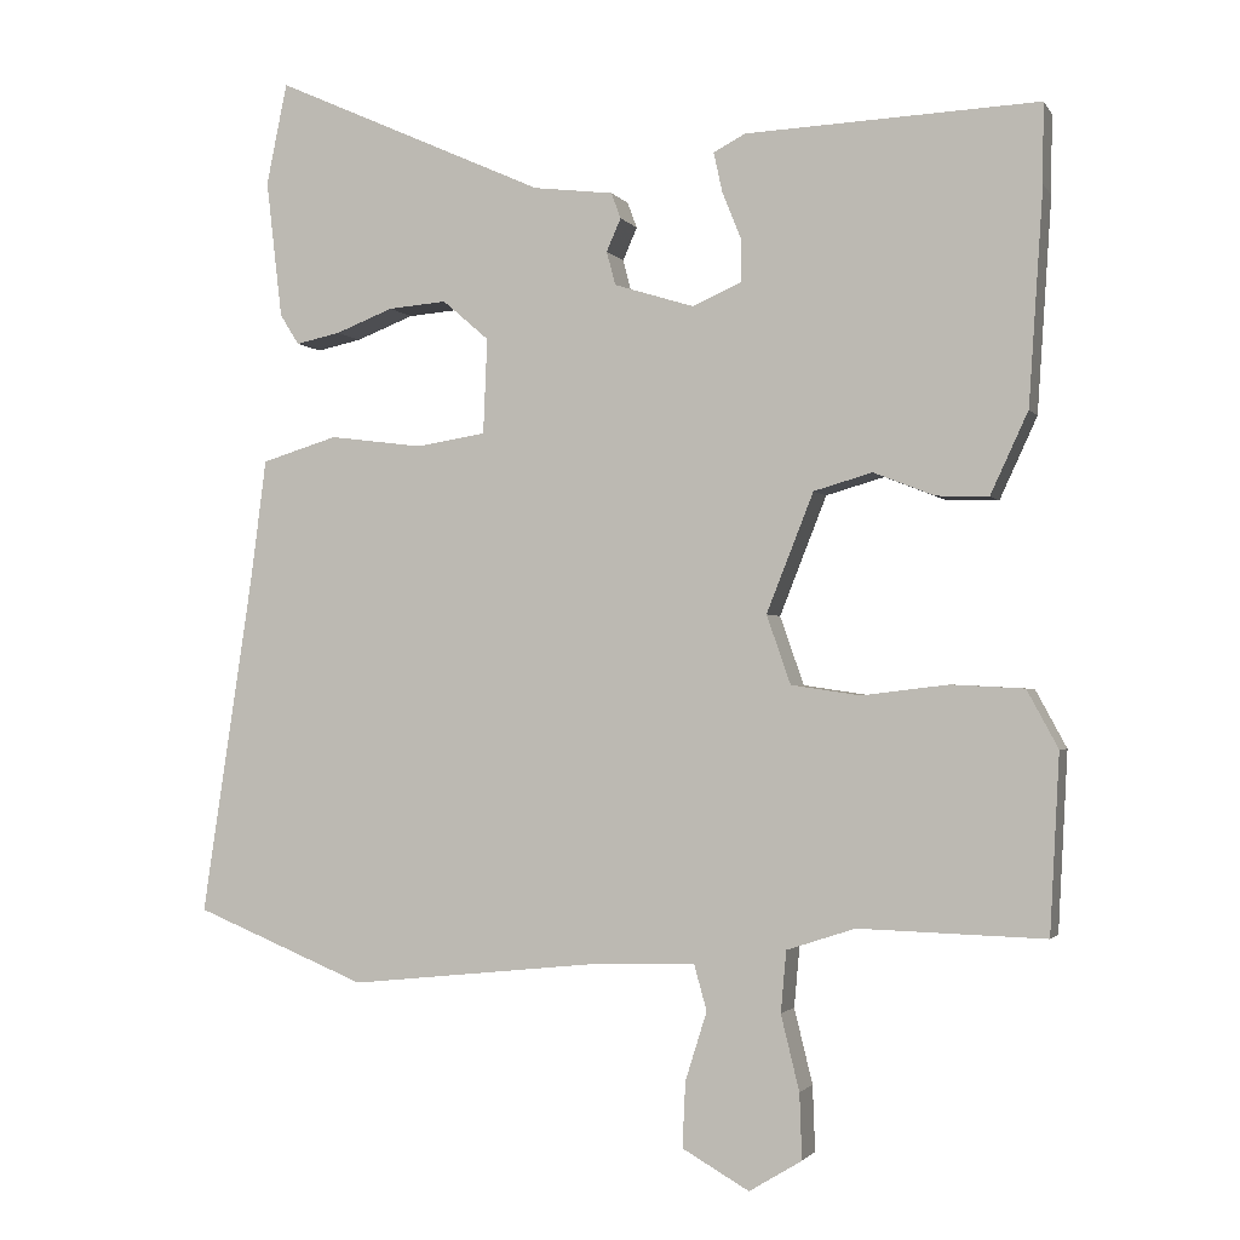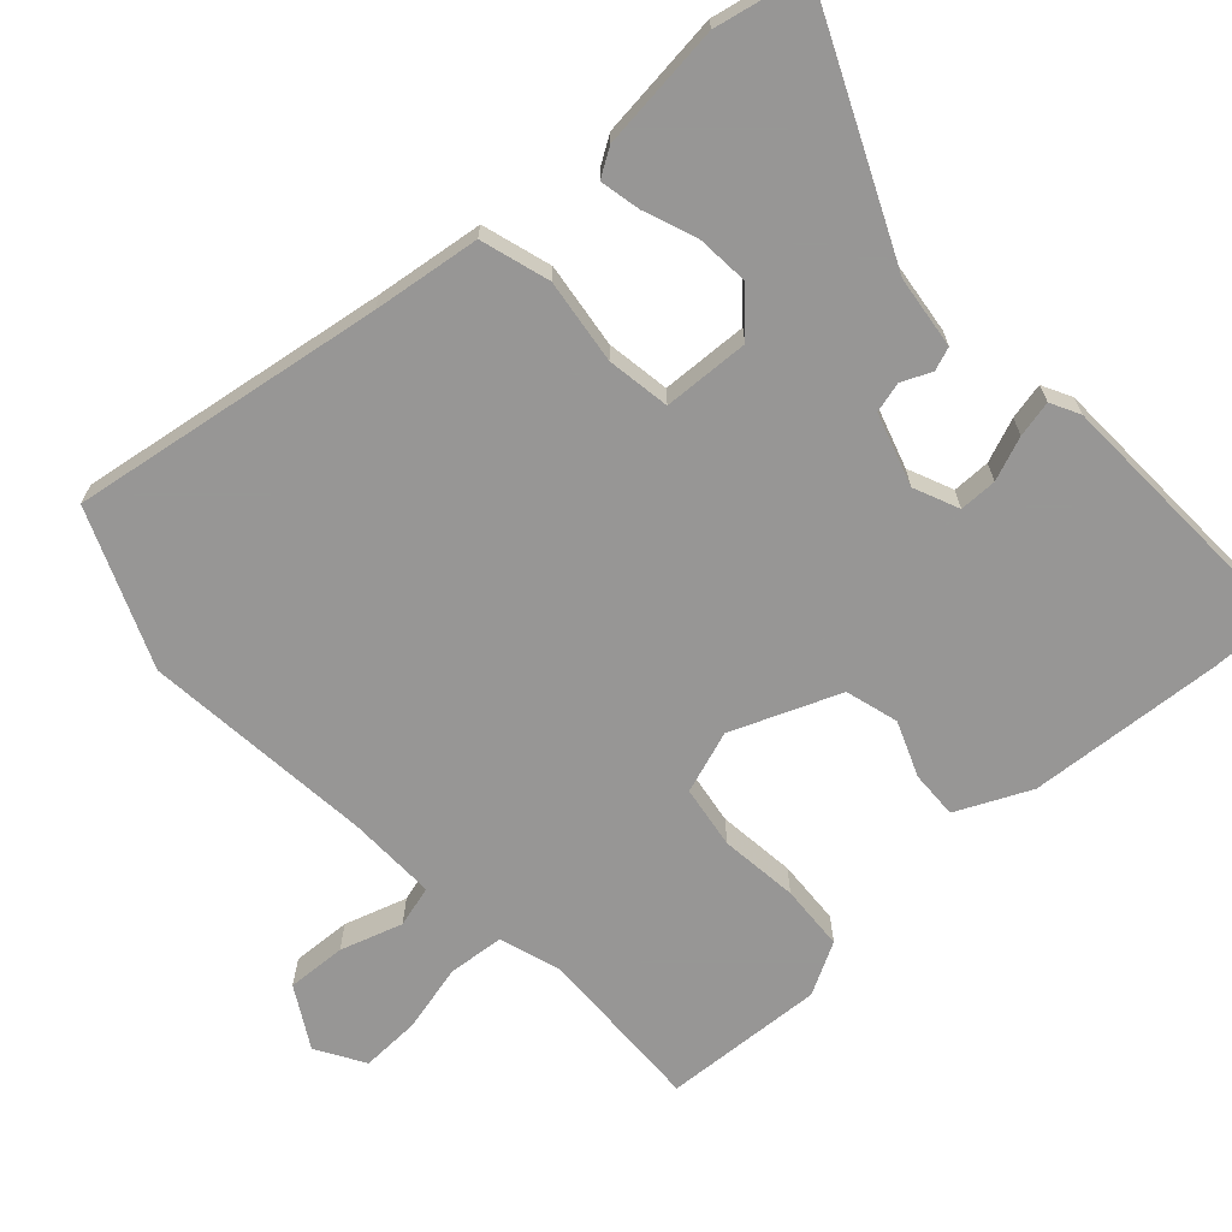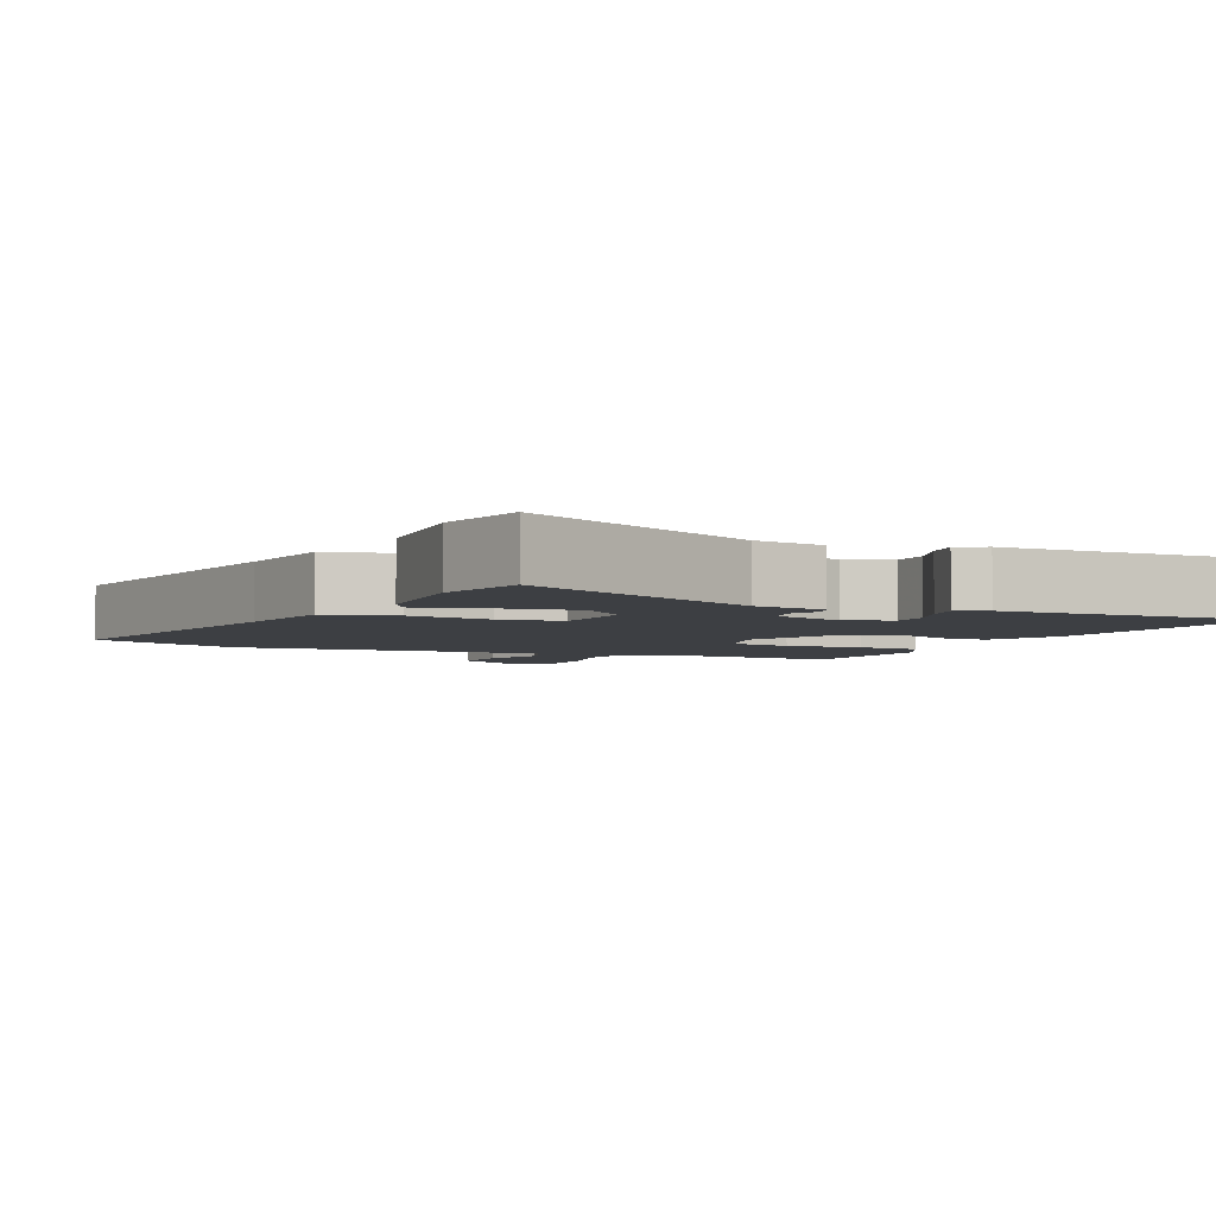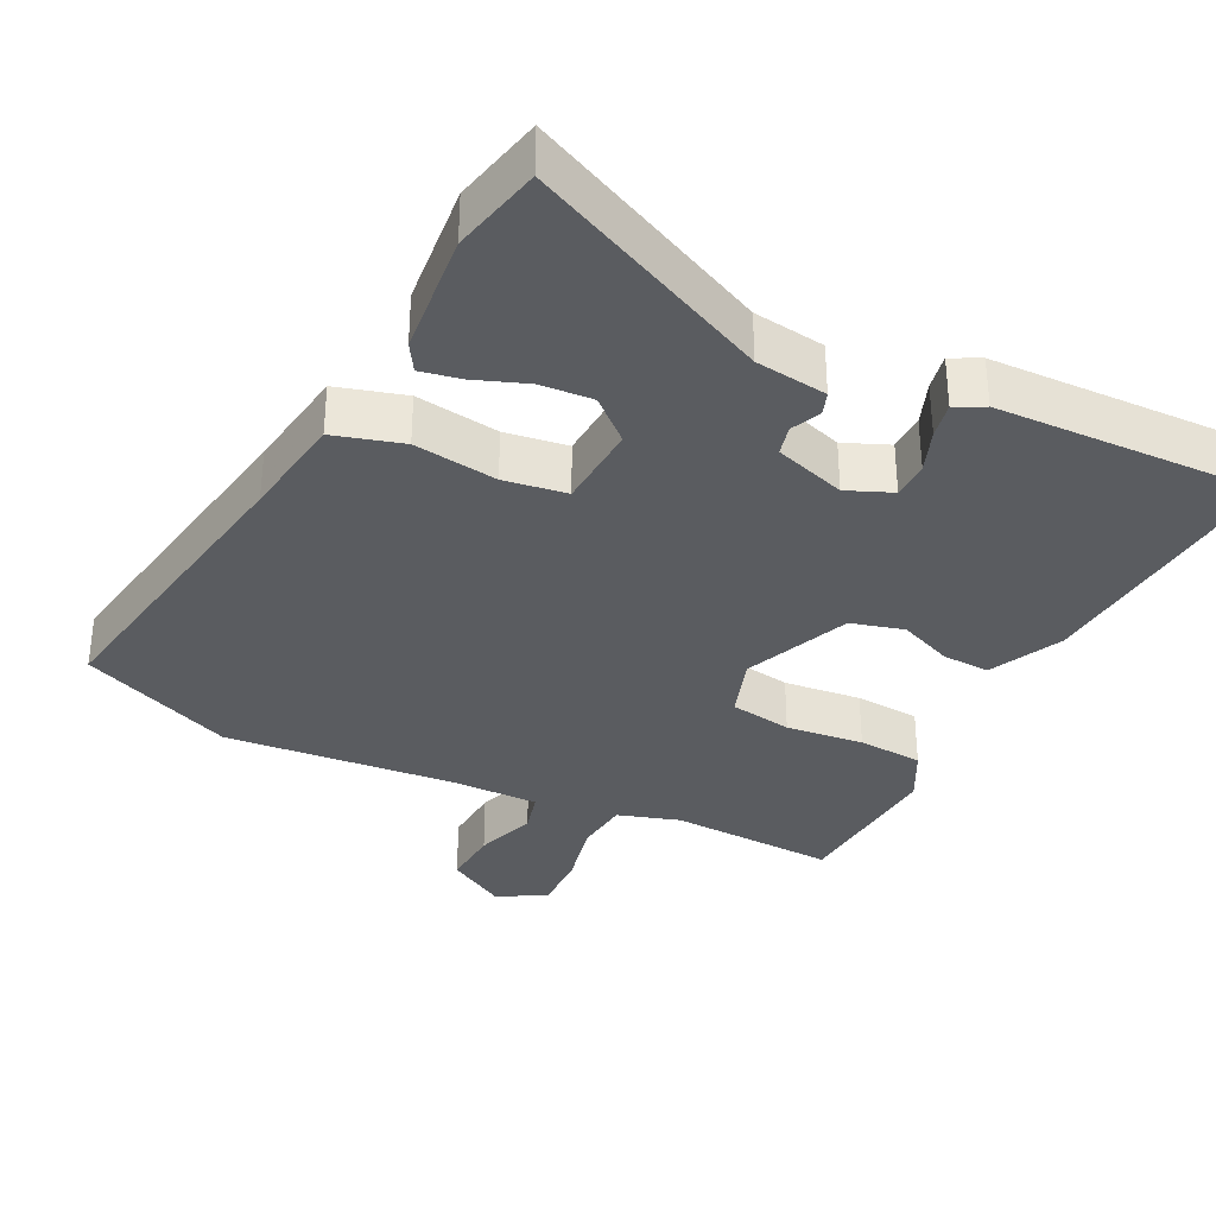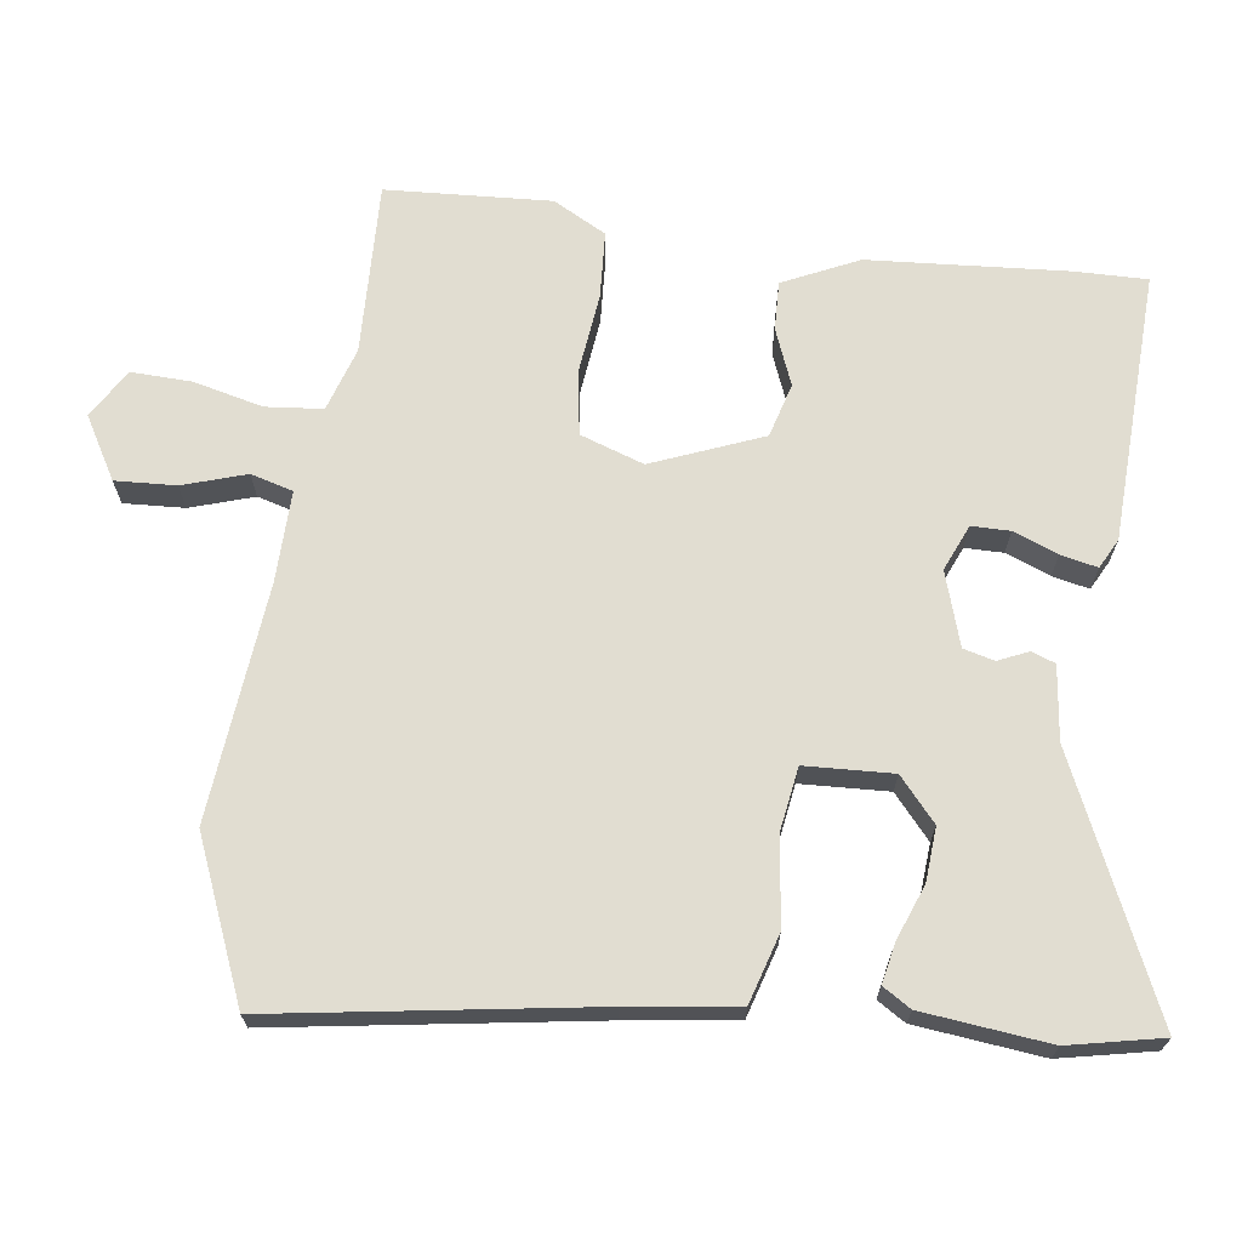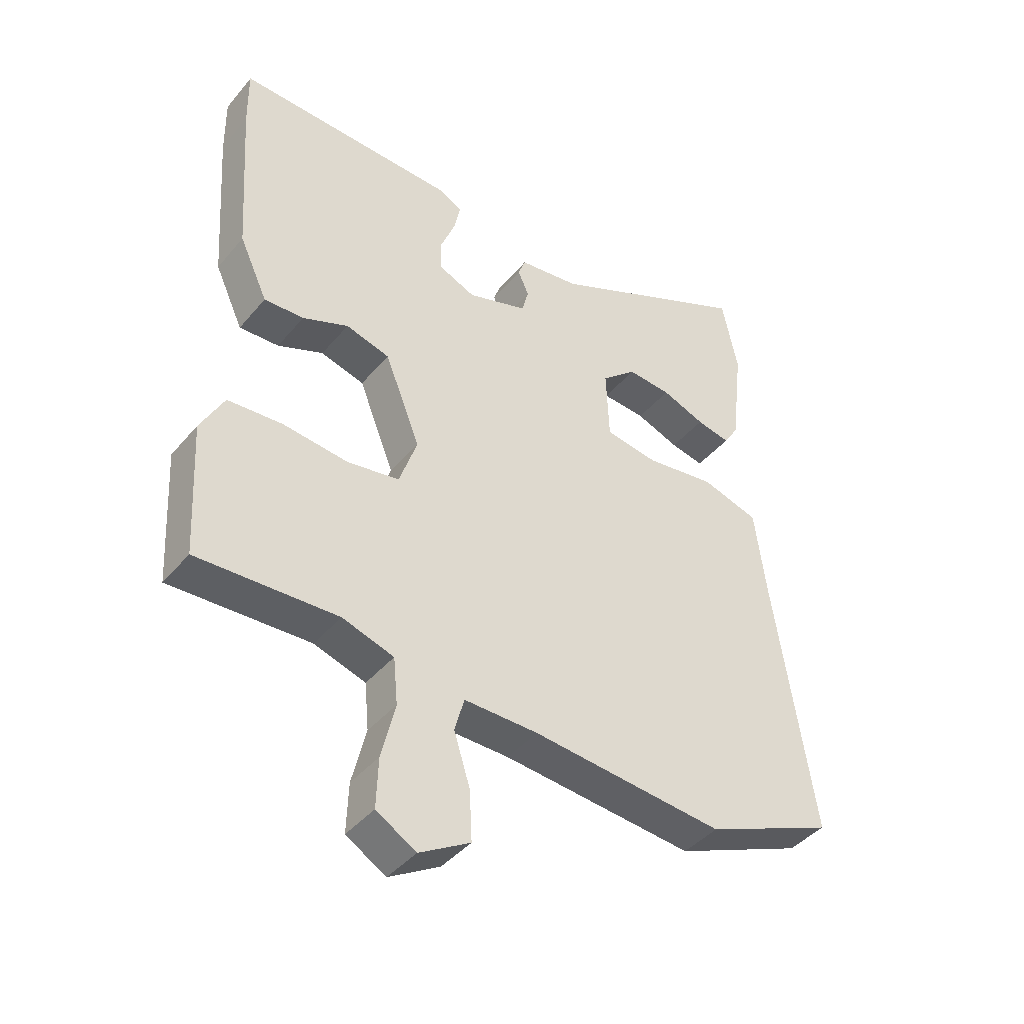
<metadata>
{"format":"obj","ext":"obj","renderer":"f3d","projection":"perspective","resolution":1024,"background":"white","views":[{"elev":-1.8,"azim":17.1,"up":"+Z"},{"elev":-68.0,"azim":-47.8,"up":"+Y"},{"elev":-4.0,"azim":-26.5,"up":"+Y"},{"elev":-34.2,"azim":-27.3,"up":"+Y"},{"elev":68.8,"azim":-82.6,"up":"+Y"},{"elev":-41.7,"azim":143.9,"up":"+Z"}]}
</metadata>
<code>
v -0.505 0.07 0.477
v -0.479 0.07 0.604
v -0.138 0.07 0.451
v -0.038 0.07 0.439
v -0.026 0.07 0.407
v -0.044 0.07 0.366
v -0.033 0.07 0.324
v 0.067 0.07 0.293
v 0.129 0.07 0.32
v 0.129 0.07 0.372
v 0.105 0.07 0.432
v 0.094 0.07 0.482
v 0.134 0.07 0.503
v 0.5 0.07 0.519
v 0.499 0.07 0.42
v 0.481 0.07 0.152
v 0.434 0.07 0.05
v 0.368 0.07 0.052
v 0.292 0.07 0.082
v 0.219 0.07 0.061
v 0.16 0.07 -0.088
v 0.19 0.07 -0.174
v 0.277 0.07 -0.187
v 0.385 0.07 -0.174
v 0.476 0.07 -0.179
v 0.515 0.07 -0.251
v 0.503 0.07 -0.474
v 0.27 0.07 -0.467
v 0.184 0.07 -0.495
v 0.177 0.07 -0.572
v 0.2 0.07 -0.666
v 0.203 0.07 -0.748
v 0.137 0.07 -0.788
v 0.053 0.07 -0.74
v 0.057 0.07 -0.658
v 0.084 0.07 -0.572
v 0.068 0.07 -0.515
v -0.055 0.07 -0.518
v -0.375 0.07 -0.551
v -0.59 0.07 -0.463
v -0.525 0.07 -0.032
v -0.506 0.07 0.116
v -0.411 0.07 0.145
v -0.294 0.07 0.13
v -0.207 0.07 0.144
v -0.202 0.07 0.263
v -0.26 0.07 0.313
v -0.333 0.07 0.307
v -0.405 0.07 0.279
v -0.461 0.07 0.267
v -0.485 0.07 0.305
v -0.505 0 0.477
v -0.479 0 0.604
v -0.138 0 0.451
v -0.038 0 0.439
v -0.026 0 0.407
v -0.044 0 0.366
v -0.033 0 0.324
v 0.067 0 0.293
v 0.129 0 0.32
v 0.129 0 0.372
v 0.105 0 0.432
v 0.094 0 0.482
v 0.134 0 0.503
v 0.5 0 0.519
v 0.499 0 0.42
v 0.481 0 0.152
v 0.434 0 0.05
v 0.368 0 0.052
v 0.292 0 0.082
v 0.219 0 0.061
v 0.16 0 -0.088
v 0.19 0 -0.174
v 0.277 0 -0.187
v 0.385 0 -0.174
v 0.476 0 -0.179
v 0.515 0 -0.251
v 0.503 0 -0.474
v 0.27 0 -0.467
v 0.184 0 -0.495
v 0.177 0 -0.572
v 0.2 0 -0.666
v 0.203 0 -0.748
v 0.137 0 -0.788
v 0.053 0 -0.74
v 0.057 0 -0.658
v 0.084 0 -0.572
v 0.068 0 -0.515
v -0.055 0 -0.518
v -0.375 0 -0.551
v -0.59 0 -0.463
v -0.525 0 -0.032
v -0.506 0 0.116
v -0.411 0 0.145
v -0.294 0 0.13
v -0.207 0 0.144
v -0.202 0 0.263
v -0.26 0 0.313
v -0.333 0 0.307
v -0.405 0 0.279
v -0.461 0 0.267
v -0.485 0 0.305
f 1 2 3
f 51 1 3
f 50 51 3
f 49 50 3
f 48 49 3
f 4 5 6
f 3 4 6
f 48 3 6
f 47 48 6
f 46 47 6 7
f 45 46 7 8
f 41 42 43 44
f 41 44 45
f 40 41 45
f 39 40 45
f 38 39 45
f 45 8 9
f 38 45 9
f 37 38 9
f 34 35 36
f 33 34 36
f 32 33 36
f 31 32 36
f 30 31 36
f 36 37 9
f 30 36 9
f 29 30 9
f 26 27 28
f 25 26 28
f 24 25 28
f 23 24 28
f 22 23 28 29
f 21 22 29
f 17 18 19
f 16 17 19
f 15 16 19
f 14 15 19
f 13 14 19
f 12 13 19
f 11 12 19
f 10 11 19
f 10 19 20
f 21 29 9 10
f 10 20 21
f 54 53 52
f 54 52 102
f 54 102 101
f 54 101 100
f 54 100 99
f 57 56 55
f 57 55 54
f 57 54 99
f 57 99 98
f 58 57 98 97
f 59 58 97 96
f 95 94 93 92
f 96 95 92
f 96 92 91
f 96 91 90
f 96 90 89
f 60 59 96
f 60 96 89
f 60 89 88
f 87 86 85
f 87 85 84
f 87 84 83
f 87 83 82
f 87 82 81
f 60 88 87
f 60 87 81
f 60 81 80
f 79 78 77
f 79 77 76
f 79 76 75
f 79 75 74
f 80 79 74 73
f 80 73 72
f 70 69 68
f 70 68 67
f 70 67 66
f 70 66 65
f 70 65 64
f 70 64 63
f 70 63 62
f 70 62 61
f 71 70 61
f 61 60 80 72
f 72 71 61
f 1 52 53 2
f 2 53 54 3
f 3 54 55 4
f 4 55 56 5
f 5 56 57 6
f 6 57 58 7
f 7 58 59 8
f 8 59 60 9
f 9 60 61 10
f 10 61 62 11
f 11 62 63 12
f 12 63 64 13
f 13 64 65 14
f 14 65 66 15
f 15 66 67 16
f 16 67 68 17
f 17 68 69 18
f 18 69 70 19
f 19 70 71 20
f 20 71 72 21
f 21 72 73 22
f 22 73 74 23
f 23 74 75 24
f 24 75 76 25
f 25 76 77 26
f 26 77 78 27
f 27 78 79 28
f 28 79 80 29
f 29 80 81 30
f 30 81 82 31
f 31 82 83 32
f 32 83 84 33
f 33 84 85 34
f 34 85 86 35
f 35 86 87 36
f 36 87 88 37
f 37 88 89 38
f 38 89 90 39
f 39 90 91 40
f 40 91 92 41
f 41 92 93 42
f 42 93 94 43
f 43 94 95 44
f 44 95 96 45
f 45 96 97 46
f 46 97 98 47
f 47 98 99 48
f 48 99 100 49
f 49 100 101 50
f 50 101 102 51
f 51 102 52 1

</code>
